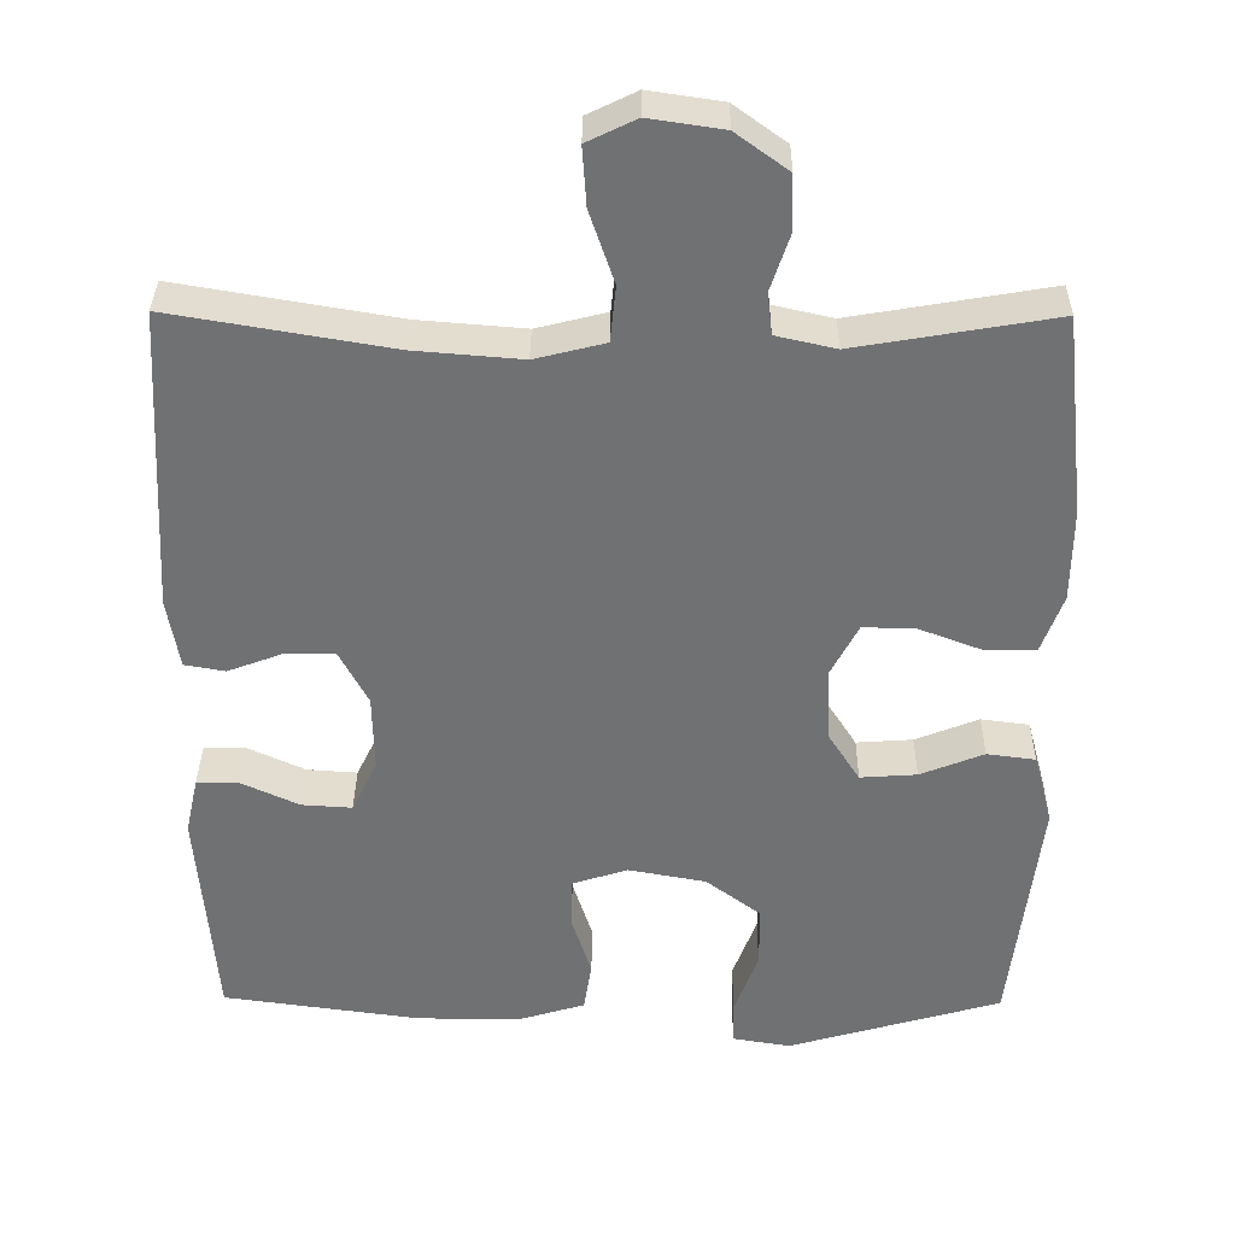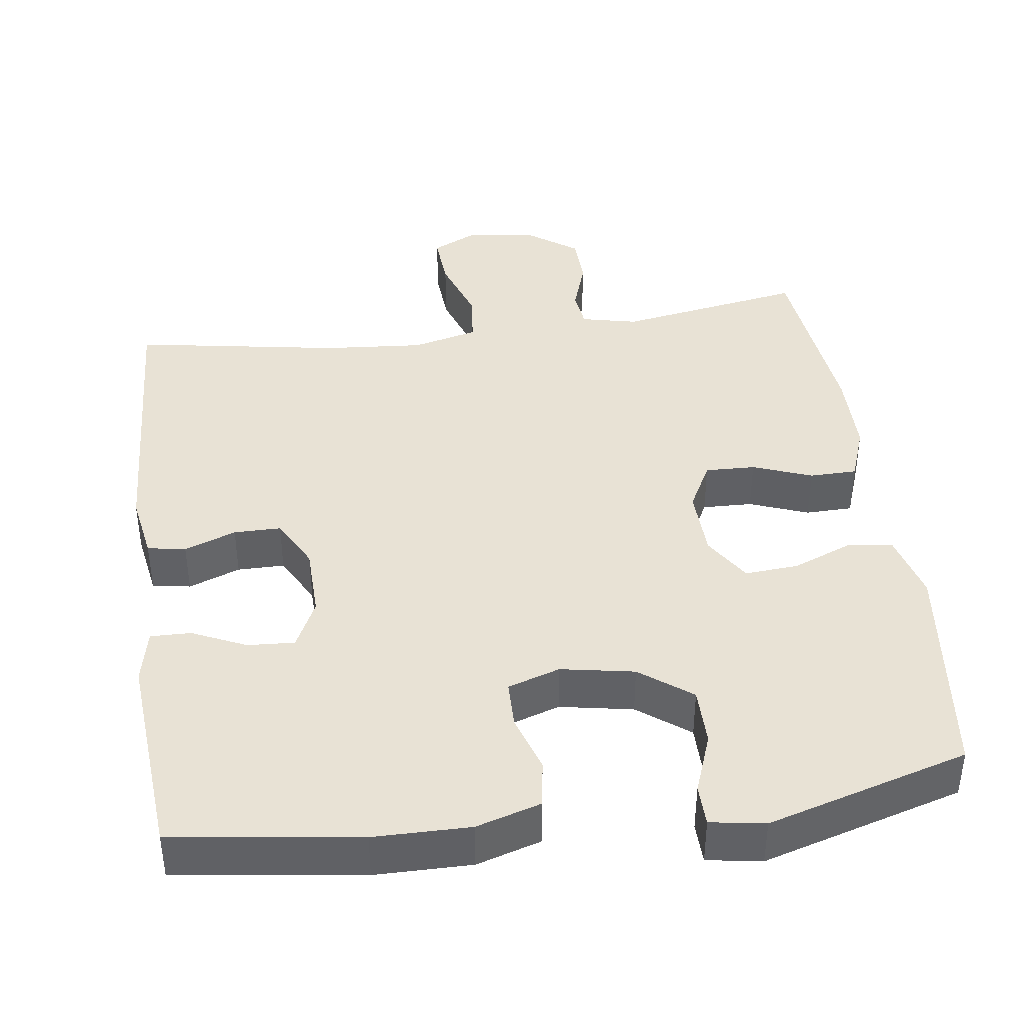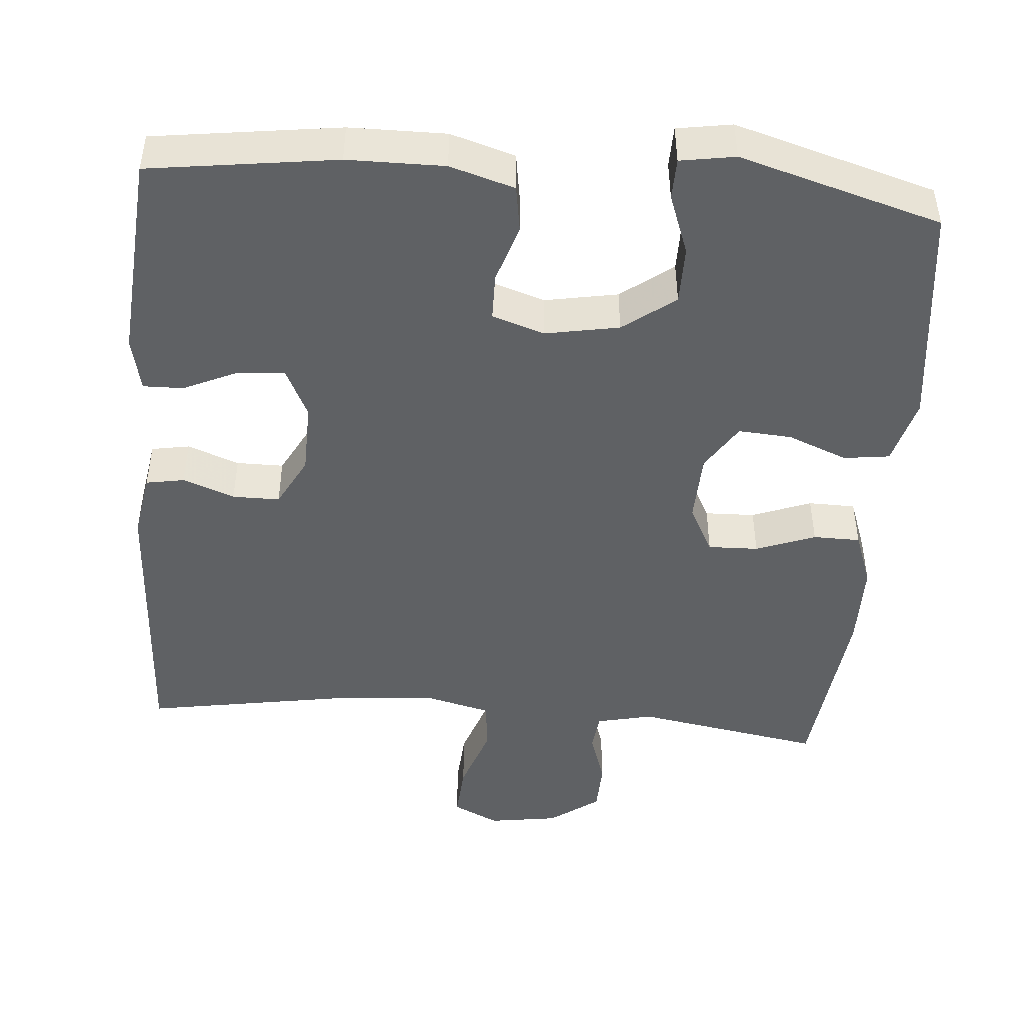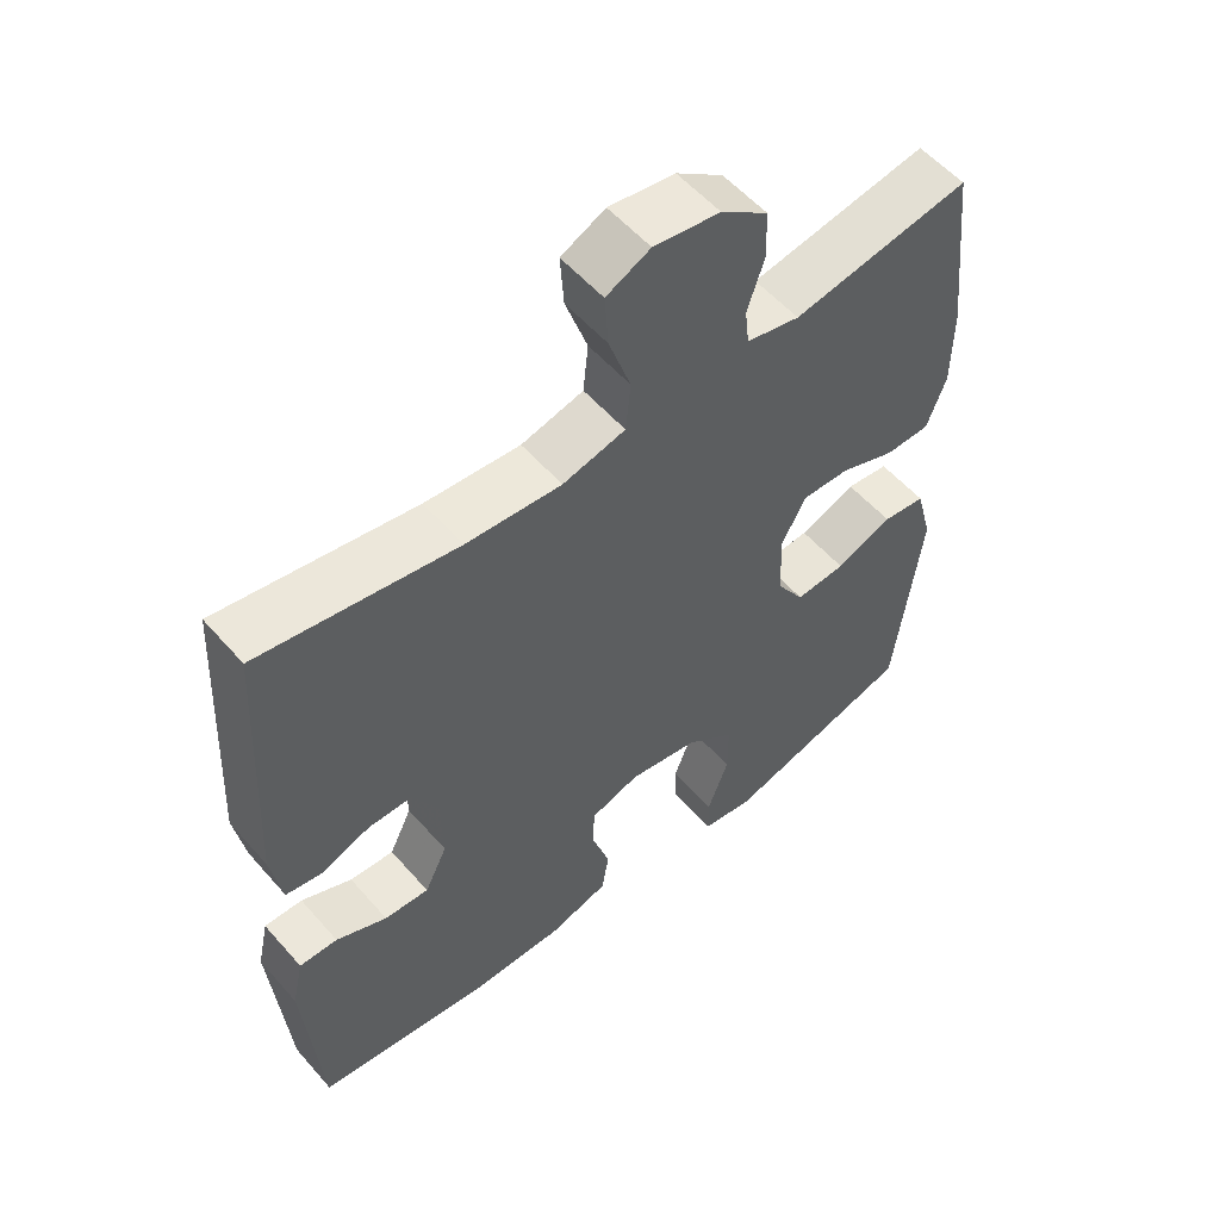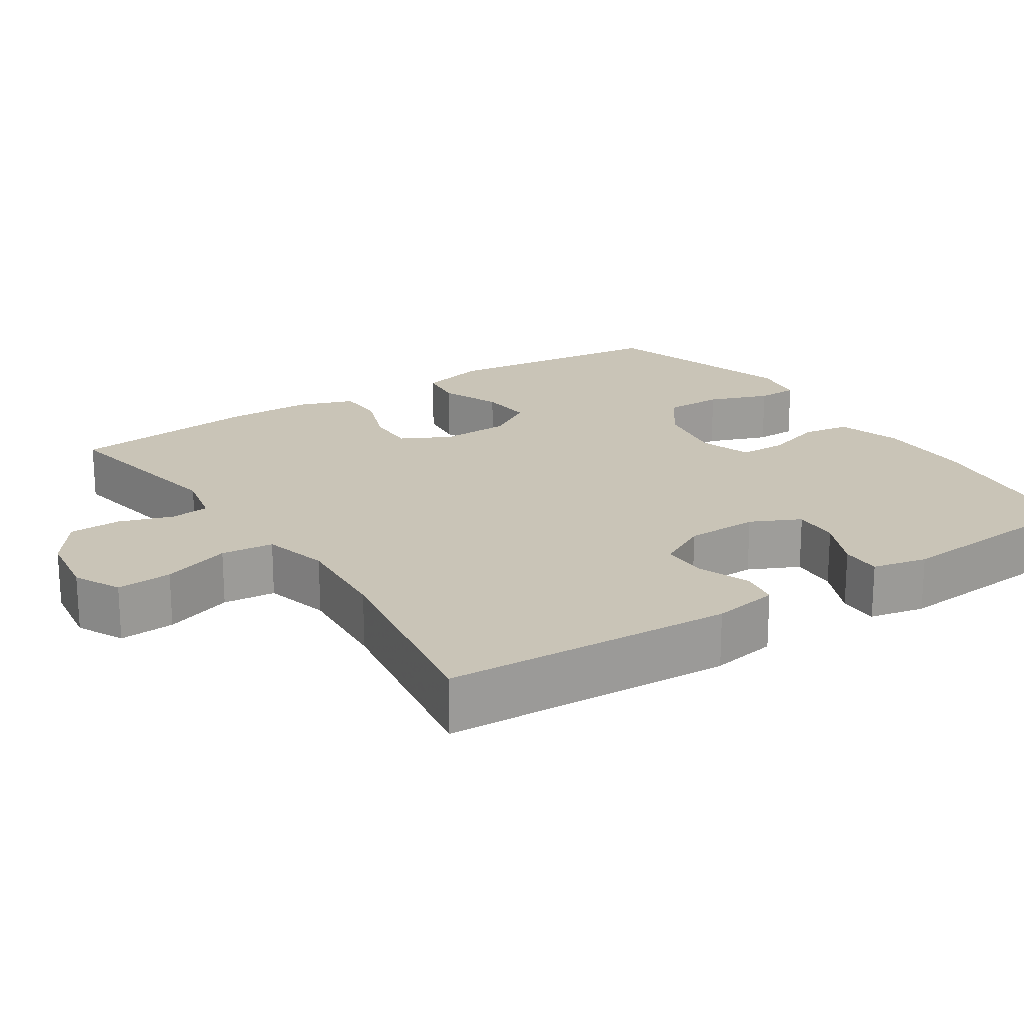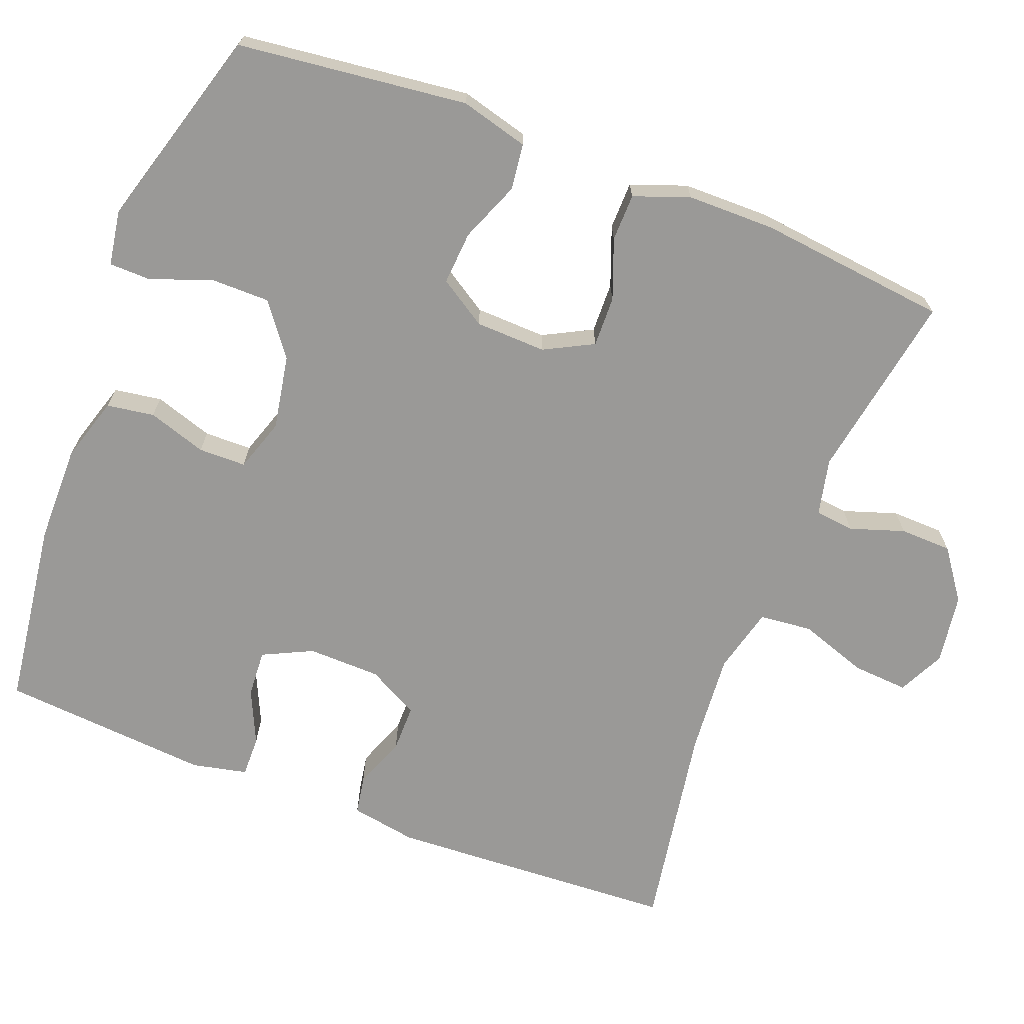
<metadata>
{"format":"obj","ext":"obj","renderer":"f3d","projection":"perspective","resolution":1024,"background":"white","views":[{"elev":34.7,"azim":-179.4,"up":"+Z"},{"elev":40.9,"azim":172.2,"up":"+Y"},{"elev":-46.5,"azim":175.3,"up":"+Y"},{"elev":55.6,"azim":139.6,"up":"+Z"},{"elev":20.0,"azim":56.4,"up":"+Y"},{"elev":-69.0,"azim":-111.2,"up":"+Y"}]}
</metadata>
<code>
v 0.5 0.07 -0.5
v 0.251 0.07 -0.534
v 0.122 0.07 -0.535
v 0.036 0.07 -0.509
v 0.026 0.07 -0.446
v 0.051 0.07 -0.368
v 0.05 0.07 -0.305
v -0.02 0.07 -0.282
v -0.118 0.07 -0.3
v -0.187 0.07 -0.352
v -0.187 0.07 -0.43
v -0.157 0.07 -0.511
v -0.158 0.07 -0.566
v -0.231 0.07 -0.578
v -0.5 0.07 -0.5
v -0.536 0.07 -0.195
v -0.512 0.07 -0.105
v -0.451 0.07 -0.097
v -0.371 0.07 -0.129
v -0.3 0.07 -0.134
v -0.26 0.07 -0.071
v -0.257 0.07 0.023
v -0.291 0.07 0.088
v -0.358 0.07 0.086
v -0.437 0.07 0.056
v -0.5 0.07 0.057
v -0.527 0.07 0.131
v -0.528 0.07 0.247
v -0.5 0.07 0.5
v -0.25 0.07 0.457
v -0.175 0.07 0.474
v -0.169 0.07 0.526
v -0.193 0.07 0.598
v -0.191 0.07 0.667
v -0.125 0.07 0.715
v -0.032 0.07 0.729
v 0.03 0.07 0.699
v 0.025 0.07 0.625
v -0.006 0.07 0.534
v 0.001 0.07 0.464
v 0.089 0.07 0.442
v 0.223 0.07 0.453
v 0.5 0.07 0.5
v 0.521 0.07 0.116
v 0.506 0.07 0.028
v 0.455 0.07 0.019
v 0.386 0.07 0.045
v 0.323 0.07 0.045
v 0.287 0.07 -0.023
v 0.285 0.07 -0.12
v 0.317 0.07 -0.186
v 0.38 0.07 -0.182
v 0.452 0.07 -0.149
v 0.506 0.07 -0.148
v 0.522 0.07 -0.221
v 0.5 0 -0.5
v 0.251 0 -0.534
v 0.122 0 -0.535
v 0.036 0 -0.509
v 0.026 0 -0.446
v 0.051 0 -0.368
v 0.05 0 -0.305
v -0.02 0 -0.282
v -0.118 0 -0.3
v -0.187 0 -0.352
v -0.187 0 -0.43
v -0.157 0 -0.511
v -0.158 0 -0.566
v -0.231 0 -0.578
v -0.5 0 -0.5
v -0.536 0 -0.195
v -0.512 0 -0.105
v -0.451 0 -0.097
v -0.371 0 -0.129
v -0.3 0 -0.134
v -0.26 0 -0.071
v -0.257 0 0.023
v -0.291 0 0.088
v -0.358 0 0.086
v -0.437 0 0.056
v -0.5 0 0.057
v -0.527 0 0.131
v -0.528 0 0.247
v -0.5 0 0.5
v -0.25 0 0.457
v -0.175 0 0.474
v -0.169 0 0.526
v -0.193 0 0.598
v -0.191 0 0.667
v -0.125 0 0.715
v -0.032 0 0.729
v 0.03 0 0.699
v 0.025 0 0.625
v -0.006 0 0.534
v 0.001 0 0.464
v 0.089 0 0.442
v 0.223 0 0.453
v 0.5 0 0.5
v 0.521 0 0.116
v 0.506 0 0.028
v 0.455 0 0.019
v 0.386 0 0.045
v 0.323 0 0.045
v 0.287 0 -0.023
v 0.285 0 -0.12
v 0.317 0 -0.186
v 0.38 0 -0.182
v 0.452 0 -0.149
v 0.506 0 -0.148
v 0.522 0 -0.221
f 4 5 6
f 3 4 6
f 2 3 6
f 1 2 6
f 55 1 6
f 54 55 6
f 53 54 6
f 52 53 6
f 51 52 6 7
f 50 51 7 8
f 49 50 8 9
f 48 49 9
f 45 46 47
f 44 45 47
f 43 44 47
f 42 43 47
f 41 42 47 48
f 48 9 10
f 41 48 10
f 40 41 10
f 37 38 39
f 36 37 39
f 35 36 39
f 34 35 39
f 33 34 39
f 32 33 39
f 39 40 10
f 32 39 10
f 31 32 10
f 28 29 30
f 27 28 30
f 26 27 30
f 25 26 30
f 24 25 30
f 23 24 30 31
f 22 23 31
f 21 22 31 10
f 17 18 19
f 16 17 19
f 15 16 19
f 14 15 19
f 13 14 19
f 12 13 19
f 11 12 19
f 11 19 20
f 10 11 20 21
f 61 60 59
f 61 59 58
f 61 58 57
f 61 57 56
f 61 56 110
f 61 110 109
f 61 109 108
f 61 108 107
f 62 61 107 106
f 63 62 106 105
f 64 63 105 104
f 64 104 103
f 102 101 100
f 102 100 99
f 102 99 98
f 102 98 97
f 103 102 97 96
f 65 64 103
f 65 103 96
f 65 96 95
f 94 93 92
f 94 92 91
f 94 91 90
f 94 90 89
f 94 89 88
f 94 88 87
f 65 95 94
f 65 94 87
f 65 87 86
f 85 84 83
f 85 83 82
f 85 82 81
f 85 81 80
f 85 80 79
f 86 85 79 78
f 86 78 77
f 65 86 77 76
f 74 73 72
f 74 72 71
f 74 71 70
f 74 70 69
f 74 69 68
f 74 68 67
f 74 67 66
f 75 74 66
f 76 75 66 65
f 1 56 57 2
f 2 57 58 3
f 3 58 59 4
f 4 59 60 5
f 5 60 61 6
f 6 61 62 7
f 7 62 63 8
f 8 63 64 9
f 9 64 65 10
f 10 65 66 11
f 11 66 67 12
f 12 67 68 13
f 13 68 69 14
f 14 69 70 15
f 15 70 71 16
f 16 71 72 17
f 17 72 73 18
f 18 73 74 19
f 19 74 75 20
f 20 75 76 21
f 21 76 77 22
f 22 77 78 23
f 23 78 79 24
f 24 79 80 25
f 25 80 81 26
f 26 81 82 27
f 27 82 83 28
f 28 83 84 29
f 29 84 85 30
f 30 85 86 31
f 31 86 87 32
f 32 87 88 33
f 33 88 89 34
f 34 89 90 35
f 35 90 91 36
f 36 91 92 37
f 37 92 93 38
f 38 93 94 39
f 39 94 95 40
f 40 95 96 41
f 41 96 97 42
f 42 97 98 43
f 43 98 99 44
f 44 99 100 45
f 45 100 101 46
f 46 101 102 47
f 47 102 103 48
f 48 103 104 49
f 49 104 105 50
f 50 105 106 51
f 51 106 107 52
f 52 107 108 53
f 53 108 109 54
f 54 109 110 55
f 55 110 56 1

</code>
